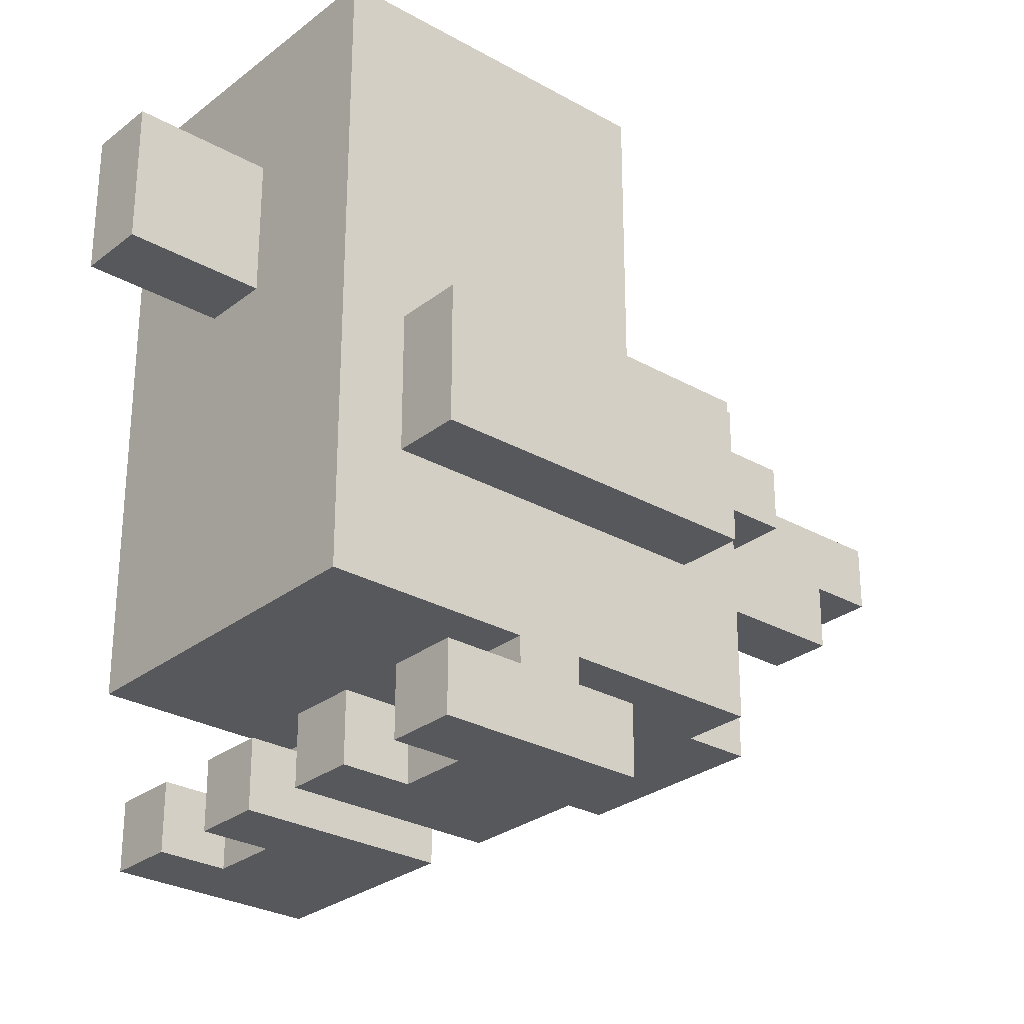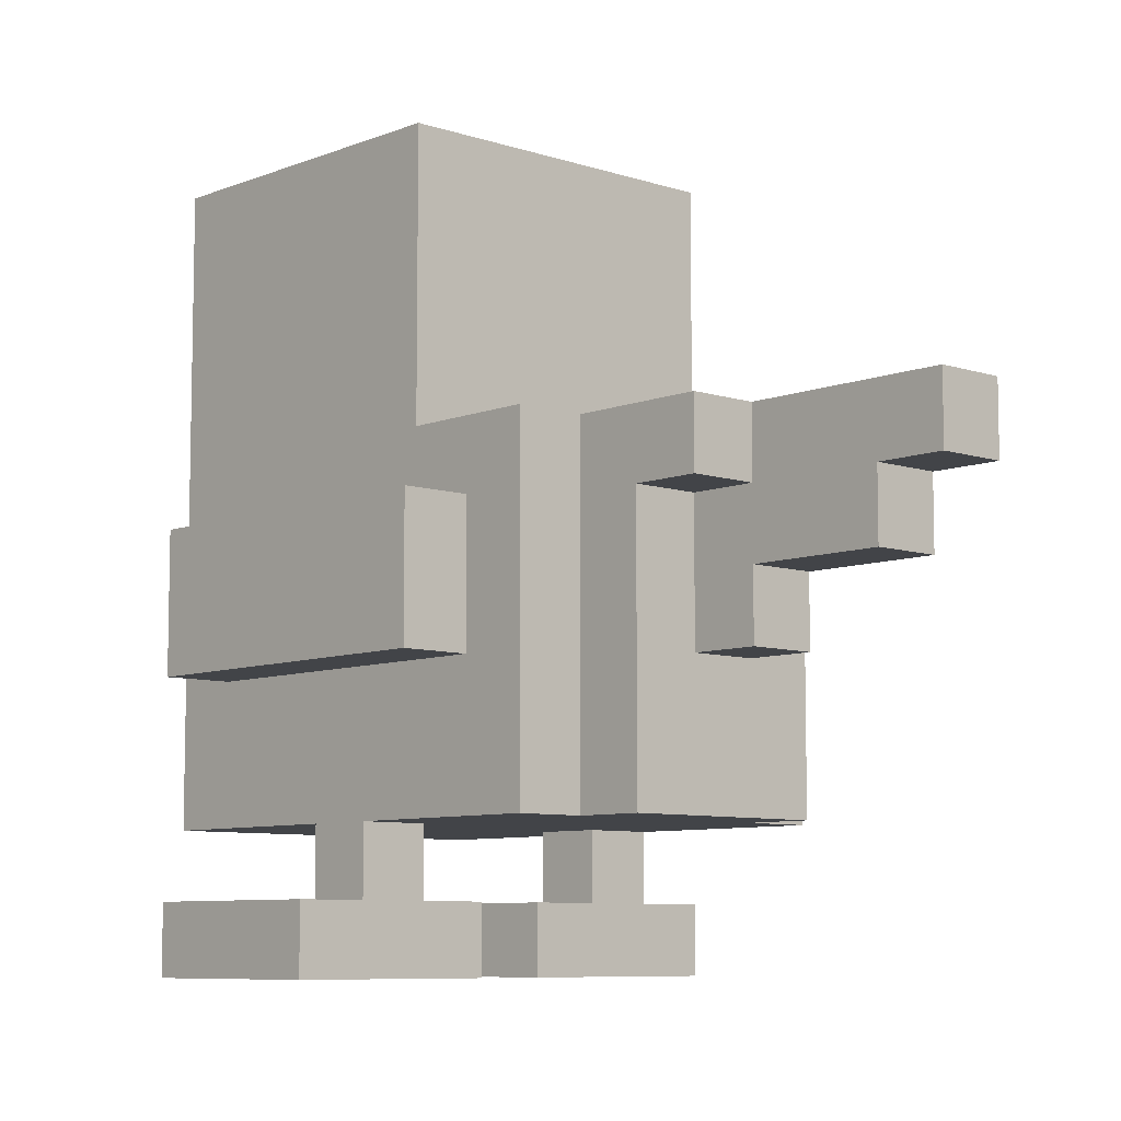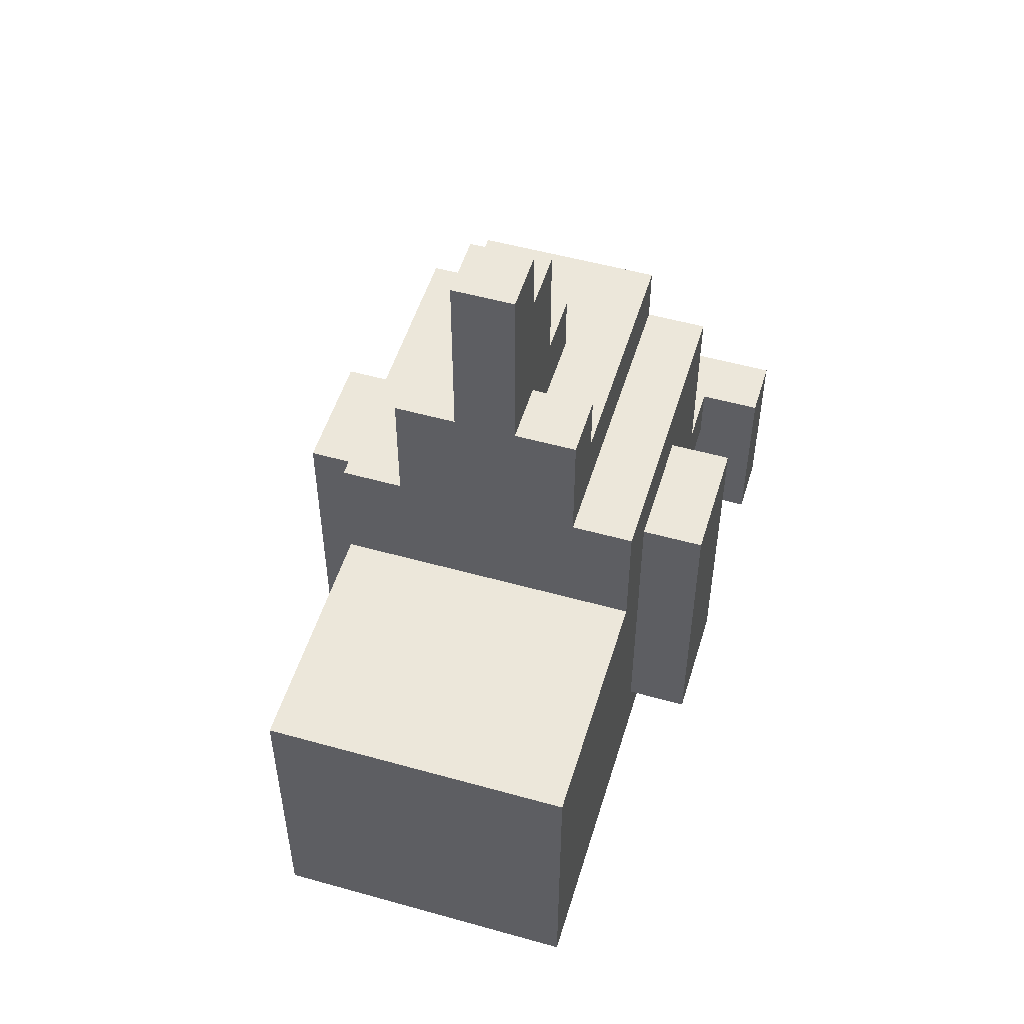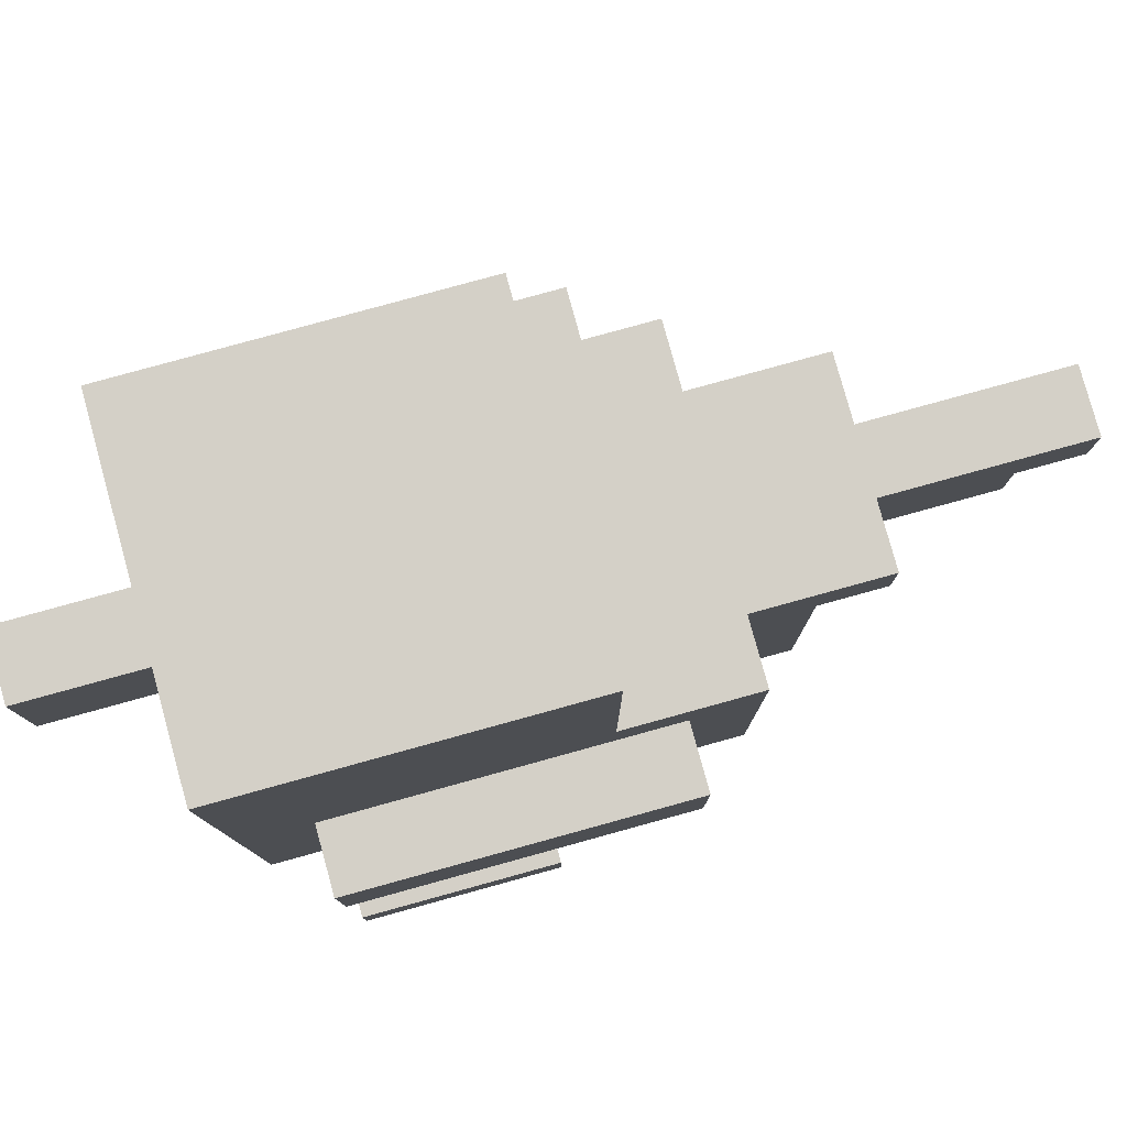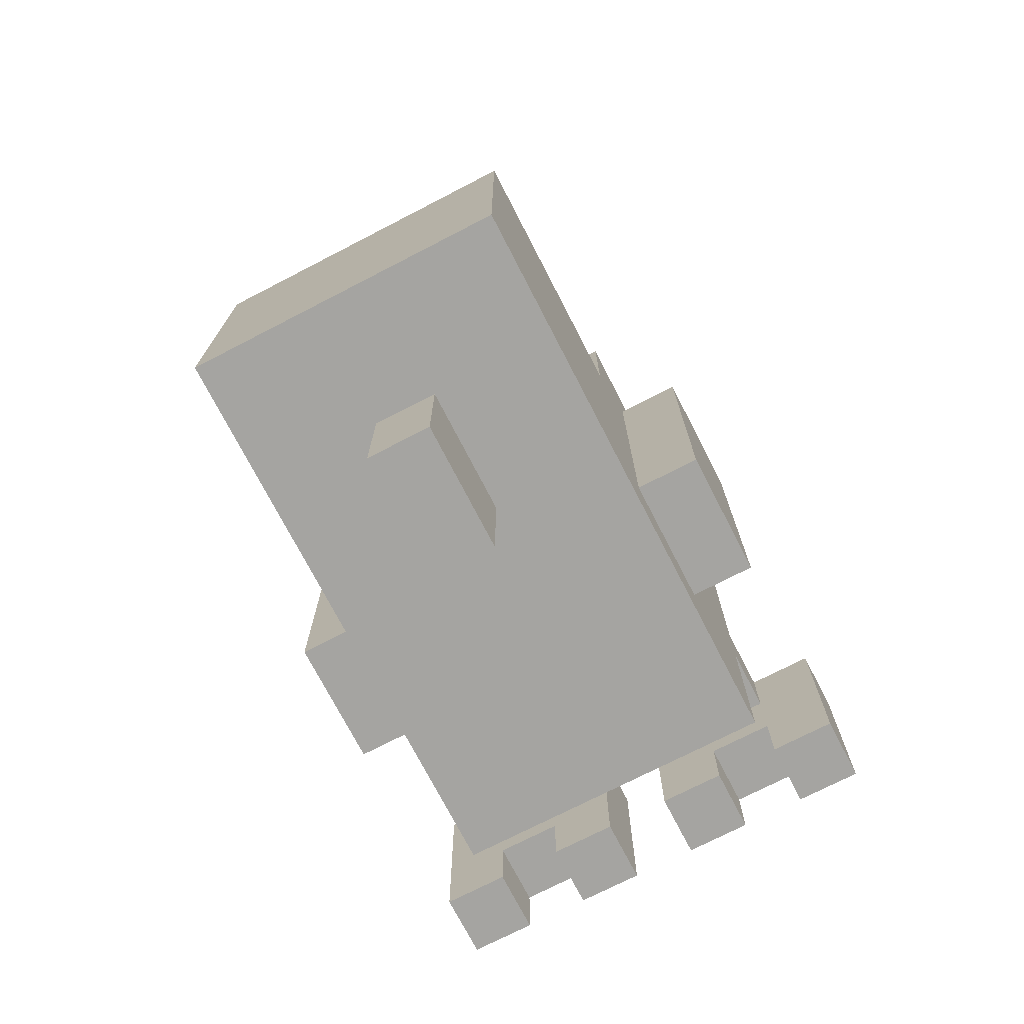
<metadata>
{"format":"obj","ext":"obj","renderer":"f3d","projection":"perspective","resolution":1024,"background":"white","views":[{"elev":-28.1,"azim":-130.6,"up":"+Y"},{"elev":-7.9,"azim":-42.5,"up":"+Y"},{"elev":52.2,"azim":-163.2,"up":"+Z"},{"elev":80.0,"azim":-105.4,"up":"+Y"},{"elev":-73.4,"azim":-152.7,"up":"+Z"}]}
</metadata>
<code>
g animal-14
v -3.5 0 -1
v -3.5 0 -4
v -3.5 1 -1
v -3.5 1 -4
v -3.5 4 1
v -3.5 4 -4
v -3.5 6 1
v -3.5 6 -4
v -2.5 1 -1
v -2.5 1 -2
v -2.5 2 2
v -2.5 2 -1
v -2.5 2 -2
v -2.5 2 -5
v -2.5 4 1
v -2.5 4 -4
v -2.5 6 2
v -2.5 6 1
v -2.5 6 -4
v -2.5 6 -5
v -2.5 7 2
v -2.5 7 -0
v -2.5 7 -1
v -2.5 7 -4
v -2.5 8 -2
v -2.5 8 -4
v -2.5 9 -2
v -2.5 9 -3
v -2.5 10 -1
v -2.5 10 -2
v -2.5 10 -3
v -2.5 10 -4
v -2.5 11 -0
v -2.5 11 -2
v -2.5 11 -5
v -1.5 0 -3
v -1.5 0 -4
v -1.5 1 -3
v -1.5 1 -4
v -1.5 2 3
v -1.5 2 2
v -1.5 6 4
v -1.5 6 3
v -1.5 6 2
v -1.5 7 4
v -1.5 7 2
v -0.5 4 4
v -0.5 4 3
v -0.5 5 6
v -0.5 5 4
v -0.5 6 7
v -0.5 6 6
v -0.5 6 4
v -0.5 6 3
v -0.5 7 7
v -0.5 7 4
v -0.5 7 -5
v -0.5 7 -7
v -0.5 9 -5
v -0.5 9 -7
v 0.5 0 -1
v 0.5 0 -4
v 0.5 1 -1
v 0.5 1 -4
v 1.5 1 -1
v 1.5 1 -2
v 1.5 2 -1
v 1.5 2 -2
v 2.5 0 -3
v 2.5 0 -4
v 2.5 1 -3
v 2.5 1 -4
v -2.5 0 -3
v -2.5 0 -4
v -2.5 1 -3
v -2.5 1 -4
v -1.5 1 -1
v -1.5 1 -2
v -1.5 2 -1
v -1.5 2 -2
v -0.5 0 -1
v -0.5 0 -4
v -0.5 1 -1
v -0.5 1 -4
v 0.5 4 4
v 0.5 4 3
v 0.5 5 6
v 0.5 5 4
v 0.5 6 7
v 0.5 6 6
v 0.5 6 4
v 0.5 6 3
v 0.5 7 7
v 0.5 7 4
v 0.5 7 -5
v 0.5 7 -7
v 0.5 9 -5
v 0.5 9 -7
v 1.5 0 -3
v 1.5 0 -4
v 1.5 1 -3
v 1.5 1 -4
v 1.5 2 3
v 1.5 2 2
v 1.5 6 4
v 1.5 6 3
v 1.5 6 2
v 1.5 7 4
v 1.5 7 2
v 2.5 1 -1
v 2.5 1 -2
v 2.5 2 2
v 2.5 2 -1
v 2.5 2 -2
v 2.5 2 -5
v 2.5 4 1
v 2.5 4 -4
v 2.5 6 2
v 2.5 6 1
v 2.5 6 -2
v 2.5 6 -4
v 2.5 6 -5
v 2.5 7 2
v 2.5 7 -0
v 2.5 7 -1
v 2.5 7 -2
v 2.5 8 -2
v 2.5 8 -4
v 2.5 9 -2
v 2.5 9 -3
v 2.5 10 -1
v 2.5 10 -2
v 2.5 10 -3
v 2.5 10 -4
v 2.5 11 -0
v 2.5 11 -2
v 2.5 11 -5
v 3.5 0 -1
v 3.5 0 -4
v 3.5 1 -1
v 3.5 1 -4
v 3.5 4 1
v 3.5 4 -4
v 3.5 6 1
v 3.5 6 -4
v -0.5 6 7
v -0.5 7 7
v 0.5 6 7
v 0.5 7 7
v -0.5 5 6
v -0.5 6 6
v 0.5 5 6
v 0.5 6 6
v -1.5 6 4
v -1.5 7 4
v -0.5 4 4
v -0.5 5 4
v -0.5 6 4
v -0.5 7 4
v 0.5 4 4
v 0.5 5 4
v 0.5 6 4
v 0.5 7 4
v 1.5 6 4
v 1.5 7 4
v -1.5 2 3
v -1.5 6 3
v -0.5 4 3
v -0.5 6 3
v 0.5 4 3
v 0.5 6 3
v 1.5 2 3
v 1.5 6 3
v -2.5 2 2
v -2.5 6 2
v -2.5 7 2
v -1.5 2 2
v -1.5 6 2
v -1.5 7 2
v 1.5 2 2
v 1.5 6 2
v 1.5 7 2
v 2.5 2 2
v 2.5 6 2
v 2.5 7 2
v -3.5 4 1
v -3.5 6 1
v -2.5 4 1
v -2.5 6 1
v 2.5 4 1
v 2.5 6 1
v 3.5 4 1
v 3.5 6 1
v -2.5 7 -0
v -2.5 11 -0
v 2.5 7 -0
v 2.5 11 -0
v -3.5 0 -1
v -3.5 1 -1
v -2.5 1 -1
v -2.5 2 -1
v -1.5 1 -1
v -1.5 2 -1
v -0.5 0 -1
v -0.5 1 -1
v 0.5 0 -1
v 0.5 1 -1
v 1.5 1 -1
v 1.5 2 -1
v 2.5 1 -1
v 2.5 2 -1
v 3.5 0 -1
v 3.5 1 -1
v -2.5 1 -2
v -2.5 2 -2
v -1.5 1 -2
v -1.5 2 -2
v 1.5 1 -2
v 1.5 2 -2
v 2.5 1 -2
v 2.5 2 -2
v -2.5 0 -3
v -2.5 1 -3
v -1.5 0 -3
v -1.5 1 -3
v 1.5 0 -3
v 1.5 1 -3
v 2.5 0 -3
v 2.5 1 -3
v -3.5 0 -4
v -3.5 1 -4
v -3.5 4 -4
v -3.5 6 -4
v -2.5 0 -4
v -2.5 1 -4
v -2.5 4 -4
v -2.5 6 -4
v -1.5 0 -4
v -1.5 1 -4
v -0.5 0 -4
v -0.5 1 -4
v 0.5 0 -4
v 0.5 1 -4
v 1.5 0 -4
v 1.5 1 -4
v 2.5 0 -4
v 2.5 1 -4
v 2.5 4 -4
v 2.5 6 -4
v 3.5 0 -4
v 3.5 1 -4
v 3.5 4 -4
v 3.5 6 -4
v -2.5 2 -5
v -2.5 6 -5
v -2.5 11 -5
v -1.5 5 -5
v -1.5 6 -5
v -0.5 4 -5
v -0.5 5 -5
v -0.5 7 -5
v -0.5 9 -5
v 0.5 4 -5
v 0.5 5 -5
v 0.5 7 -5
v 0.5 9 -5
v 1.5 5 -5
v 1.5 6 -5
v 2.5 2 -5
v 2.5 6 -5
v 2.5 11 -5
v -0.5 7 -7
v -0.5 9 -7
v 0.5 7 -7
v 0.5 9 -7
v -3.5 0 -1
v -0.5 0 -1
v 0.5 0 -1
v 3.5 0 -1
v -2.5 0 -3
v -1.5 0 -3
v 1.5 0 -3
v 2.5 0 -3
v -3.5 0 -4
v -2.5 0 -4
v -1.5 0 -4
v -0.5 0 -4
v 0.5 0 -4
v 1.5 0 -4
v 2.5 0 -4
v 3.5 0 -4
v -1.5 2 3
v 1.5 2 3
v -2.5 2 2
v -1.5 2 2
v 1.5 2 2
v 2.5 2 2
v -2.5 2 -1
v -1.5 2 -1
v 1.5 2 -1
v 2.5 2 -1
v -2.5 2 -2
v -1.5 2 -2
v 1.5 2 -2
v 2.5 2 -2
v -2.5 2 -5
v 2.5 2 -5
v -0.5 4 4
v 0.5 4 4
v -0.5 4 3
v 0.5 4 3
v -3.5 4 1
v -2.5 4 1
v 2.5 4 1
v 3.5 4 1
v -3.5 4 -4
v -2.5 4 -4
v 2.5 4 -4
v 3.5 4 -4
v -0.5 5 6
v 0.5 5 6
v -0.5 5 4
v 0.5 5 4
v -0.5 6 7
v 0.5 6 7
v -0.5 6 6
v 0.5 6 6
v -1.5 6 4
v -0.5 6 4
v 0.5 6 4
v 1.5 6 4
v -1.5 6 3
v -0.5 6 3
v 0.5 6 3
v 1.5 6 3
v -0.5 7 -5
v 0.5 7 -5
v -0.5 7 -7
v 0.5 7 -7
v -3.5 1 -1
v -2.5 1 -1
v -1.5 1 -1
v -0.5 1 -1
v 0.5 1 -1
v 1.5 1 -1
v 2.5 1 -1
v 3.5 1 -1
v -2.5 1 -2
v -1.5 1 -2
v 1.5 1 -2
v 2.5 1 -2
v -2.5 1 -3
v -1.5 1 -3
v 1.5 1 -3
v 2.5 1 -3
v -3.5 1 -4
v -2.5 1 -4
v -1.5 1 -4
v -0.5 1 -4
v 0.5 1 -4
v 1.5 1 -4
v 2.5 1 -4
v 3.5 1 -4
v -3.5 6 1
v -2.5 6 1
v 2.5 6 1
v 3.5 6 1
v 2.5 6 -2
v -3.5 6 -4
v -2.5 6 -4
v 2.5 6 -4
v 3.5 6 -4
v -0.5 7 7
v 0.5 7 7
v -1.5 7 4
v -0.5 7 4
v 0.5 7 4
v 1.5 7 4
v -2.5 7 2
v -1.5 7 2
v 1.5 7 2
v 2.5 7 2
v -2.5 7 -0
v 2.5 7 -0
v -0.5 9 -5
v 0.5 9 -5
v -0.5 9 -7
v 0.5 9 -7
v -2.5 11 -0
v 2.5 11 -0
v -2.5 11 -2
v -1.5 11 -2
v 1.5 11 -2
v 2.5 11 -2
v -1.5 11 -3
v -0.5 11 -3
v 0.5 11 -3
v 1.5 11 -3
v -0.5 11 -4
v 0.5 11 -4
v -2.5 11 -5
v 2.5 11 -5
f 3 2 1
f 4 2 3
f 7 6 5
f 8 6 7
f 12 10 9
f 13 10 12
f 15 12 11
f 15 14 13
f 15 13 12
f 16 14 15
f 17 15 11
f 18 15 17
f 19 14 16
f 20 14 19
f 21 18 17
f 21 19 18
f 22 19 21
f 23 19 22
f 24 20 19
f 24 19 23
f 25 24 23
f 26 20 24
f 26 24 25
f 27 25 23
f 27 26 25
f 28 26 27
f 29 23 22
f 29 27 23
f 30 28 27
f 30 27 29
f 31 26 28
f 31 28 30
f 32 20 26
f 32 26 31
f 33 30 29
f 33 29 22
f 34 31 30
f 34 30 33
f 34 32 31
f 35 20 32
f 35 32 34
f 38 37 36
f 39 37 38
f 43 41 40
f 44 41 43
f 45 43 42
f 45 44 43
f 46 44 45
f 50 48 47
f 52 50 49
f 53 48 50
f 53 50 52
f 54 48 53
f 55 52 51
f 55 53 52
f 56 53 55
f 59 58 57
f 60 58 59
f 63 62 61
f 64 62 63
f 67 66 65
f 68 66 67
f 71 70 69
f 72 70 71
f 73 74 75
f 75 74 76
f 77 78 79
f 79 78 80
f 81 82 83
f 83 82 84
f 85 86 88
f 87 88 90
f 88 86 91
f 90 88 91
f 91 86 92
f 89 90 93
f 90 91 93
f 93 91 94
f 95 96 97
f 97 96 98
f 99 100 101
f 101 100 102
f 103 104 106
f 106 104 107
f 105 106 108
f 106 107 108
f 108 107 109
f 110 111 113
f 113 111 114
f 112 113 116
f 114 115 116
f 113 114 116
f 116 115 117
f 112 116 118
f 118 116 119
f 117 115 121
f 121 115 122
f 119 120 123
f 118 119 123
f 123 120 124
f 124 120 125
f 121 122 126
f 125 120 126
f 120 121 126
f 126 122 127
f 125 126 127
f 127 122 128
f 125 127 129
f 127 128 129
f 129 128 130
f 124 125 131
f 125 129 131
f 129 130 132
f 131 129 132
f 130 128 133
f 132 130 133
f 128 122 134
f 133 128 134
f 131 132 135
f 124 131 135
f 132 133 136
f 135 132 136
f 133 134 136
f 134 122 137
f 136 134 137
f 138 139 140
f 140 139 141
f 142 143 144
f 144 143 145
f 148 147 146
f 149 147 148
f 152 151 150
f 153 151 152
f 158 155 154
f 159 155 158
f 160 157 156
f 161 157 160
f 164 163 162
f 165 163 164
f 168 167 166
f 169 167 168
f 170 168 166
f 172 170 166
f 172 171 170
f 173 171 172
f 177 175 174
f 178 176 175
f 178 175 177
f 179 176 178
f 183 181 180
f 184 182 181
f 184 181 183
f 185 182 184
f 188 187 186
f 189 187 188
f 192 191 190
f 193 191 192
f 196 195 194
f 197 195 196
f 200 199 198
f 202 200 198
f 202 201 200
f 203 201 202
f 204 202 198
f 205 202 204
f 208 207 206
f 210 208 206
f 210 209 208
f 211 209 210
f 212 210 206
f 213 210 212
f 214 215 216
f 216 215 217
f 218 219 220
f 220 219 221
f 222 223 224
f 224 223 225
f 226 227 228
f 228 227 229
f 230 231 234
f 234 231 235
f 232 233 236
f 236 233 237
f 238 239 240
f 240 239 241
f 242 243 244
f 244 243 245
f 246 247 250
f 250 247 251
f 248 249 252
f 252 249 253
f 254 255 257
f 255 256 258
f 257 255 258
f 254 257 259
f 257 258 260
f 259 257 260
f 258 256 261
f 260 258 261
f 261 256 262
f 259 260 263
f 254 259 263
f 260 261 263
f 263 261 264
f 264 261 265
f 262 256 266
f 264 265 267
f 265 266 267
f 263 264 267
f 267 266 268
f 254 263 269
f 263 267 269
f 267 268 269
f 268 266 270
f 269 268 270
f 266 256 271
f 270 266 271
f 272 273 274
f 274 273 275
f 280 277 276
f 281 277 280
f 282 279 278
f 283 279 282
f 284 280 276
f 285 280 284
f 286 277 281
f 287 277 286
f 288 282 278
f 289 282 288
f 290 279 283
f 291 279 290
f 295 293 292
f 296 293 295
f 298 295 294
f 298 297 296
f 298 296 295
f 299 297 298
f 300 297 299
f 301 297 300
f 303 300 299
f 304 300 303
f 306 303 302
f 306 305 304
f 306 304 303
f 307 305 306
f 310 309 308
f 311 309 310
f 316 313 312
f 317 313 316
f 318 315 314
f 319 315 318
f 322 321 320
f 323 321 322
f 326 325 324
f 327 325 326
f 332 329 328
f 333 329 332
f 334 331 330
f 335 331 334
f 338 337 336
f 339 337 338
f 340 341 348
f 342 343 349
f 344 345 350
f 346 347 351
f 340 348 352
f 348 349 352
f 349 343 353
f 352 349 353
f 344 350 354
f 350 351 354
f 351 347 355
f 354 351 355
f 340 352 356
f 356 352 357
f 353 343 358
f 358 343 359
f 344 354 360
f 360 354 361
f 355 347 362
f 362 347 363
f 366 367 368
f 364 365 369
f 369 365 370
f 368 367 371
f 371 367 372
f 373 374 376
f 376 374 377
f 375 376 380
f 377 378 380
f 376 377 380
f 380 378 381
f 379 380 383
f 381 382 383
f 380 381 383
f 383 382 384
f 385 386 387
f 387 386 388
f 389 390 391
f 391 390 392
f 392 390 393
f 393 390 394
f 391 392 395
f 392 393 395
f 395 393 396
f 396 393 397
f 393 394 398
f 397 393 398
f 396 397 399
f 395 396 399
f 397 398 400
f 399 397 400
f 391 395 401
f 395 399 401
f 399 400 401
f 398 394 402
f 401 400 402
f 400 398 402

</code>
